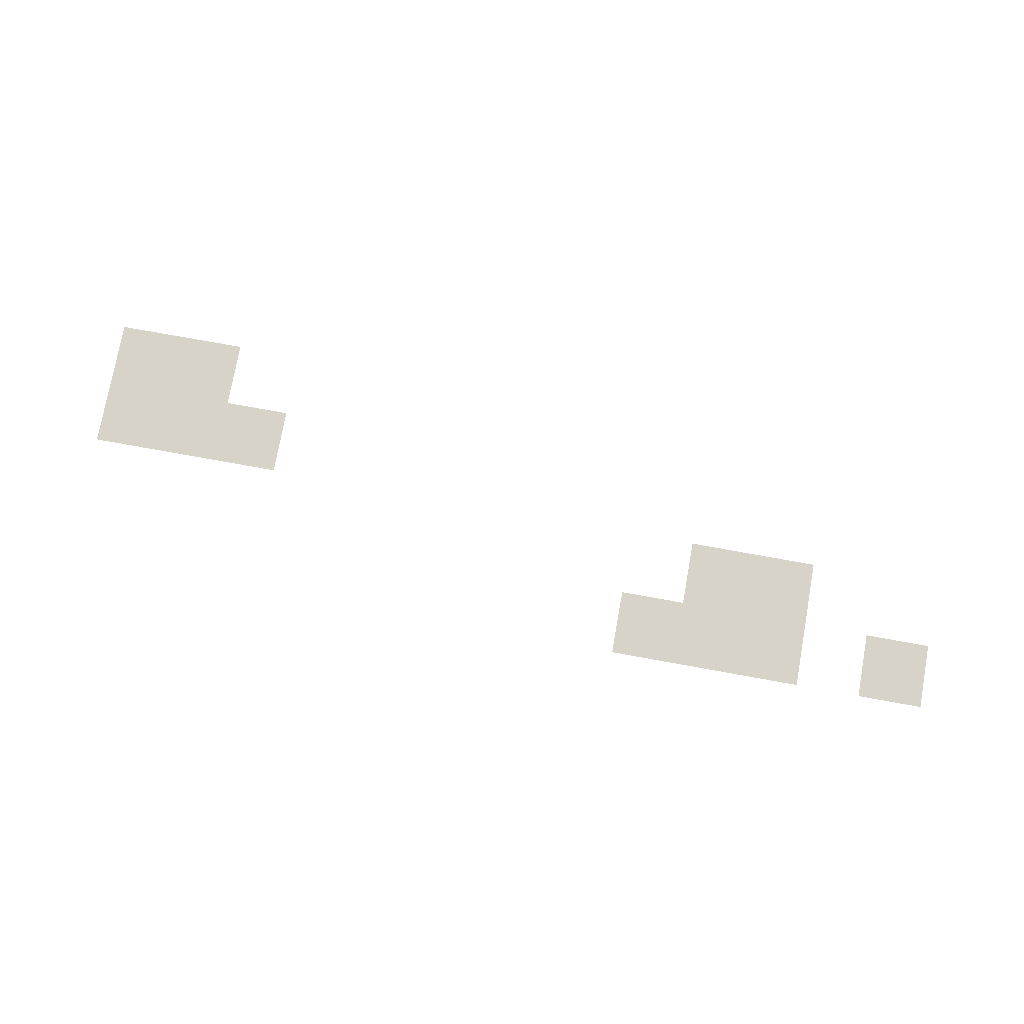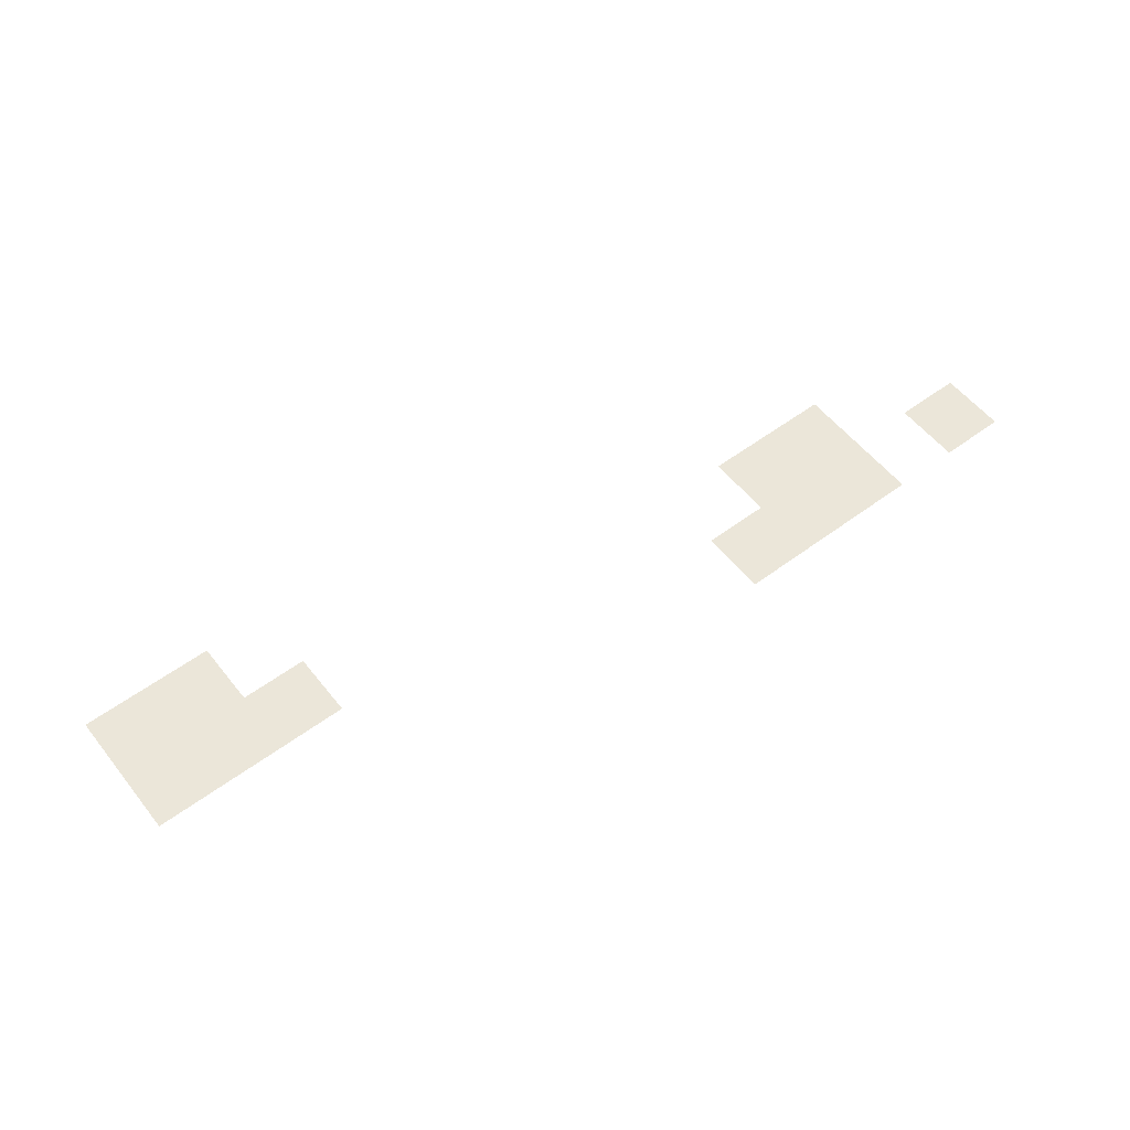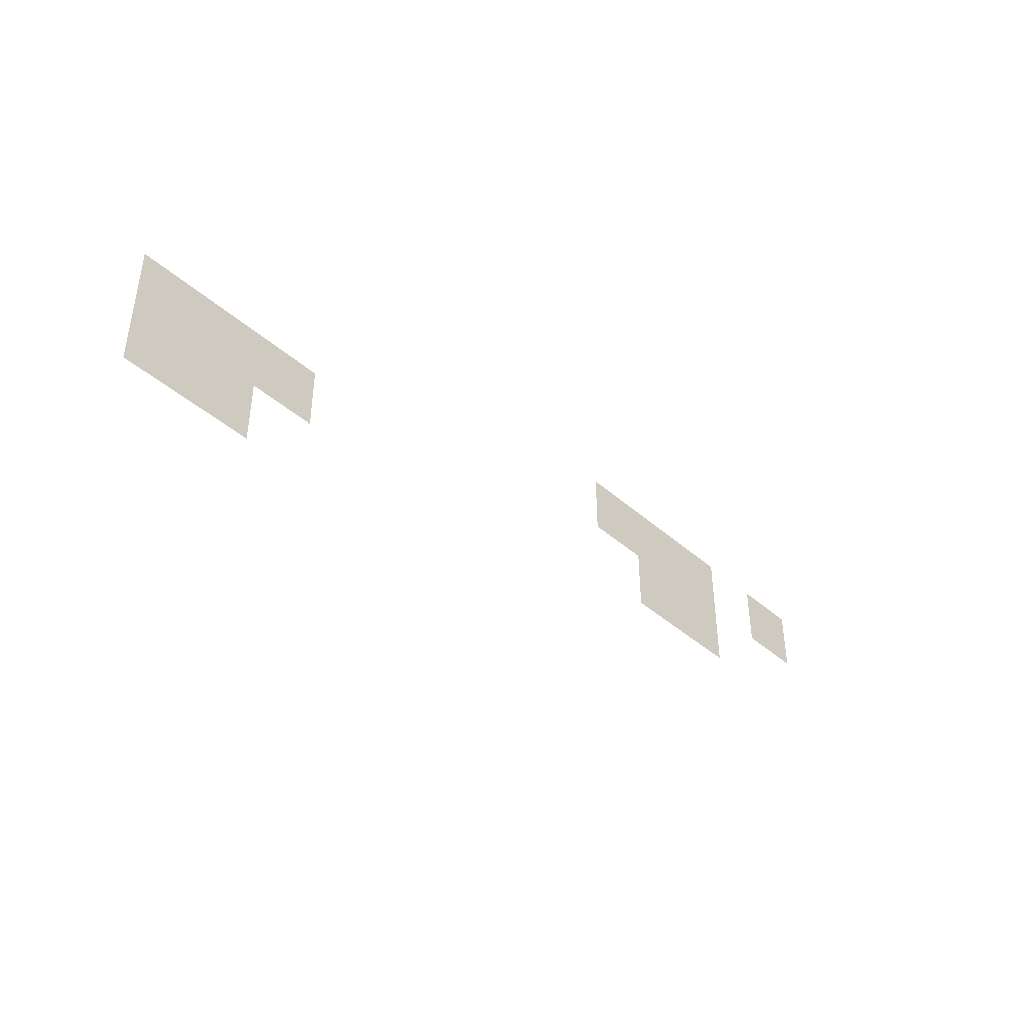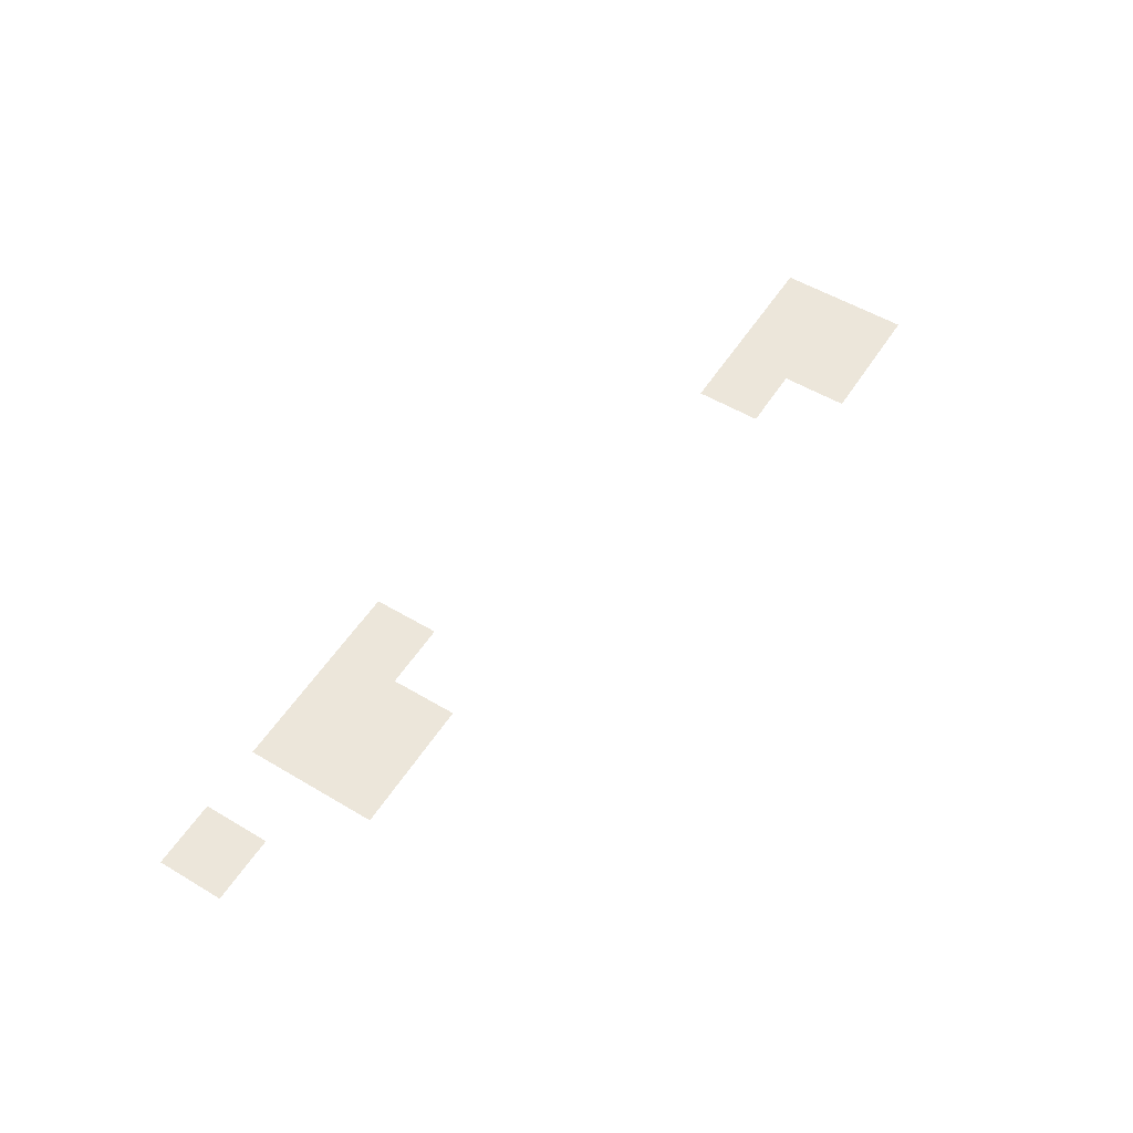
<metadata>
{"format":"obj","ext":"obj","renderer":"f3d","projection":"perspective","resolution":1024,"background":"white","views":[{"elev":76.6,"azim":-169.8,"up":"+Z"},{"elev":55.8,"azim":142.1,"up":"+Z"},{"elev":-42.4,"azim":133.8,"up":"+Y"},{"elev":54.4,"azim":-57.8,"up":"+Z"}]}
</metadata>
<code>
v -144 -192 0
v -160 -192 0
v -160 -176 0
v -144 -176 0
v -160 -192 0
v -176 -192 0
v -176 -176 0
v -160 -176 0
v -176 -192 0
v -192 -192 0
v -192 -176 0
v -176 -176 0
v -208 -192 0
v -224 -192 0
v -224 -176 0
v -208 -176 0
v -160 -208 0
v -176 -208 0
v -176 -192 0
v -160 -192 0
v -176 -208 0
v -192 -208 0
v -192 -192 0
v -176 -192 0
v 0 -224 0
v -16 -224 0
v -16 -208 0
v 0 -208 0
v -16 -224 0
v -32 -224 0
v -32 -208 0
v -16 -208 0
v -32 -224 0
v -48 -224 0
v -48 -208 0
v -32 -208 0
v 0 -240 0
v -16 -240 0
v -16 -224 0
v 0 -224 0
v -16 -240 0
v -32 -240 0
v -32 -224 0
v -16 -224 0
g bossmap_mesh_0044
f 1 2 3 4
f 5 6 7 8
f 9 10 11 12
f 13 14 15 16
f 17 18 19 20
f 21 22 23 24
f 25 26 27 28
f 29 30 31 32
f 33 34 35 36
f 37 38 39 40
f 41 42 43 44

</code>
